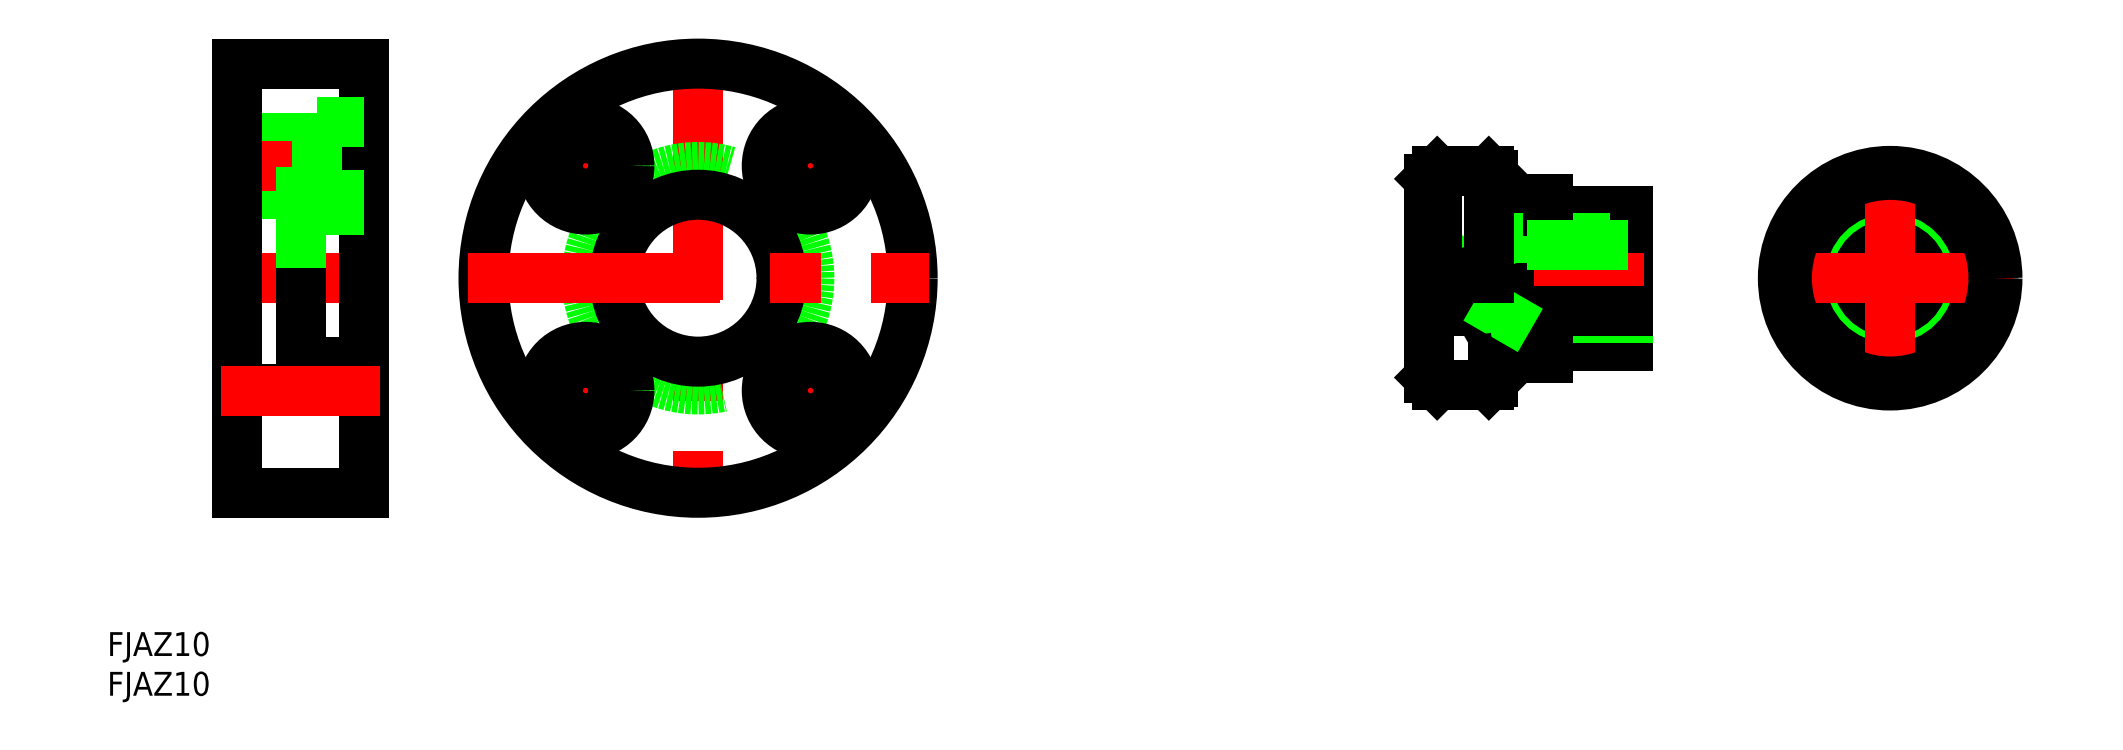
<metadata>
{"format":"dxf","ext":"dxf","renderer":"ezdxf+matplotlib","layout":"modelspace","background":"white","min_lineweight":24,"dpi":150}
</metadata>
<code>
0
SECTION
2
ENTITIES
0
INSERT
8
0
2
*U2
10
0
20
0
30
0
0
INSERT
8
0
2
*U3
10
0
20
0
30
0
0
LINE
8
0
10
-208
20
27
30
0
11
-192
21
27
31
0
0
LINE
8
0
10
-208
20
17.64
30
0
11
-198
21
17.64
31
0
0
LINE
8
0
10
-208
20
10.64
30
0
11
-198
21
10.64
31
0
0
LINE
8
0
10
-208
20
14
30
0
11
-200
21
14
31
0
0
LINE
8
CENTER
10
-210
20
-5e-07
30
0
11
-190
21
-5e-07
31
0
0
LINE
8
CENTER
10
-210
20
14.14
30
0
11
-190
21
14.14
31
0
0
LINE
8
0
10
-208
20
-14
30
0
11
-200
21
-14
31
0
0
LINE
8
0
10
-208
20
-27
30
0
11
-192
21
-27
31
0
0
LINE
8
0
10
-208
20
27
30
0
11
-208
21
-27
31
0
0
LINE
8
CENTER
10
-150
20
29
30
0
11
-150
21
-29
31
0
0
CIRCLE
8
0
10
-150
20
-5e-07
30
0
40
27
0
ARC
8
CENTER
10
-150
20
-5e-07
30
0
40
20
50
203.4
51
246.6
0
CIRCLE
8
0
10
-150
20
-5e-07
30
0
40
14
0
CIRCLE
8
0
10
-150
20
-5e-07
30
0
40
10.5
0
LINE
8
CENTER
10
-179
20
-5e-07
30
0
11
-121
21
-5e-07
31
0
0
LINE
8
CENTER
10
-169.4
20
-19.45
30
0
11
-158.8
21
-8.839
31
0
0
CIRCLE
8
0
10
-164.1
20
-14.14
30
0
40
3.5
0
CIRCLE
8
0
10
-164.1
20
-14.14
30
0
40
5.5
0
LINE
8
CENTER
10
-158.8
20
8.839
30
0
11
-169.4
21
19.45
31
0
0
CIRCLE
8
0
10
-164.1
20
14.14
30
0
40
5.5
0
CIRCLE
8
0
10
-164.1
20
14.14
30
0
40
3.5
0
LINE
8
CENTER
10
-130.6
20
-19.45
30
0
11
-141.2
21
-8.839
31
0
0
CIRCLE
8
0
10
-135.9
20
-14.14
30
0
40
5.5
0
CIRCLE
8
0
10
-135.9
20
-14.14
30
0
40
3.5
0
LINE
8
CENTER
10
-141.2
20
8.839
30
0
11
-130.6
21
19.45
31
0
0
CIRCLE
8
0
10
-135.9
20
14.14
30
0
40
5.5
0
CIRCLE
8
0
10
-135.9
20
14.14
30
0
40
3.5
0
LINE
8
0
10
-192
20
27
30
0
11
-192
21
-27
31
0
0
LINE
8
0
10
-200
20
-5e-07
30
0
11
-200
21
-14
31
0
0
LINE
8
0
10
-200
20
-10.5
30
0
11
-192
21
-10.5
31
0
0
LINE
8
0
10
-200
20
14
30
0
11
-200
21
-5e-07
31
0
0
LINE
8
0
10
-198
20
19.64
30
0
11
-198
21
8.642
31
0
0
LINE
8
0
10
-198
20
8.642
30
0
11
-192
21
8.642
31
0
0
LINE
8
0
10
-198
20
19.64
30
0
11
-192
21
19.64
31
0
0
LINE
8
0
10
-5.268
20
8.5
30
0
11
5.268
21
8.5
31
0
0
LINE
8
0
10
-5.268
20
-8.5
30
0
11
5.268
21
-8.5
31
0
0
CIRCLE
8
0
10
0
20
0
30
0
40
13.5
0
CIRCLE
8
0
10
0
20
0
30
0
40
10
0
CIRCLE
8
0
10
0
20
0
30
0
40
5
0
CIRCLE
8
0
10
0
20
0
30
0
40
4.188
0
LINE
8
CENTER
10
-15.5
20
0
30
0
11
15.5
21
0
31
0
0
LINE
8
0
10
-33
20
8.5
30
0
11
-33
21
-8.5
31
0
0
LINE
8
0
10
-50
20
13
30
0
11
-50
21
0
31
0
0
LINE
8
0
10
-48
20
5
30
0
11
-48
21
0
31
0
0
LINE
8
0
10
-51.75
20
4.188
30
0
11
-51.75
21
0
31
0
0
LINE
8
0
10
-54.17
20
-2.796e-07
30
0
11
-51.75
21
4.188
31
0
0
LINE
8
0
10
-49.8
20
-10
30
0
11
-43
21
-10
31
0
0
LINE
8
0
10
-54.17
20
2.796e-07
30
0
11
-51.75
21
-4.188
31
0
0
LINE
8
CENTER
10
-60
20
0
30
0
11
-31
21
0
31
0
0
LINE
8
0
10
-57
20
-13.5
30
0
11
-50.5
21
-13.5
31
0
0
LINE
8
0
10
-50
20
-10.2
30
0
11
-50
21
-13
31
0
0
LINE
8
0
10
-43
20
-8.5
30
0
11
-33
21
-8.5
31
0
0
LINE
8
0
10
-48
20
-5
30
0
11
-33
21
-5
31
0
0
LINE
8
0
10
-43
20
-8.5
30
0
11
-43
21
-10
31
0
0
LINE
8
0
10
-51.75
20
0
30
0
11
-51.75
21
-4.188
31
0
0
LINE
8
0
10
-48
20
0
30
0
11
-48
21
-5
31
0
0
LINE
8
0
10
-49.8
20
10
30
0
11
-43
21
10
31
0
0
LINE
8
0
10
-57
20
13.5
30
0
11
-50.5
21
13.5
31
0
0
LINE
8
0
10
-43
20
8.5
30
0
11
-33
21
8.5
31
0
0
LINE
8
0
10
-48
20
5
30
0
11
-33
21
5
31
0
0
LINE
8
0
10
-43
20
10
30
0
11
-43
21
8.5
31
0
0
LINE
8
CENTER
10
0
20
15.5
30
0
11
0
21
-15.5
31
0
0
LINE
8
0
10
-33
20
-4.188
30
0
11
-51.75
21
-4.188
31
0
0
LINE
8
0
10
-33
20
4.188
30
0
11
-51.75
21
4.188
31
0
0
LINE
8
0
10
-48
20
-5
30
0
11
-49.41
21
-4.188
31
0
0
LINE
8
0
10
-48
20
5
30
0
11
-49.41
21
4.188
31
0
0
LINE
8
0
10
-58
20
-12.5
30
0
11
-58
21
12.5
31
0
0
LINE
8
0
10
-58
20
-12.5
30
0
11
-57
21
-13.5
31
0
0
LINE
8
0
10
-58
20
12.5
30
0
11
-57
21
13.5
31
0
0
LINE
8
0
10
-57
20
13.5
30
0
11
-57
21
0
31
0
0
LINE
8
0
10
-50
20
13
30
0
11
-50.5
21
13.5
31
0
0
LINE
8
0
10
-50.5
20
-13.5
30
0
11
-50
21
-13
31
0
0
ARC
8
0
10
-49.8
20
-10.2
30
0
40
0.2
50
90
51
180
0
ARC
8
0
10
-49.8
20
10.2
30
0
40
0.2
50
180
51
270
0
CIRCLE
8
0
10
0
20
0
30
0
40
13
0
LINE
8
0
10
-50.5
20
13.5
30
0
11
-50.5
21
0
31
0
0
LINE
8
0
10
-200
20
10.5
30
0
11
-192
21
10.5
31
0
0
LINE
8
CENTER
10
-210
20
-14.14
30
0
11
-190
21
-14.14
31
0
0
ENDSEC
0
EOF

</code>
